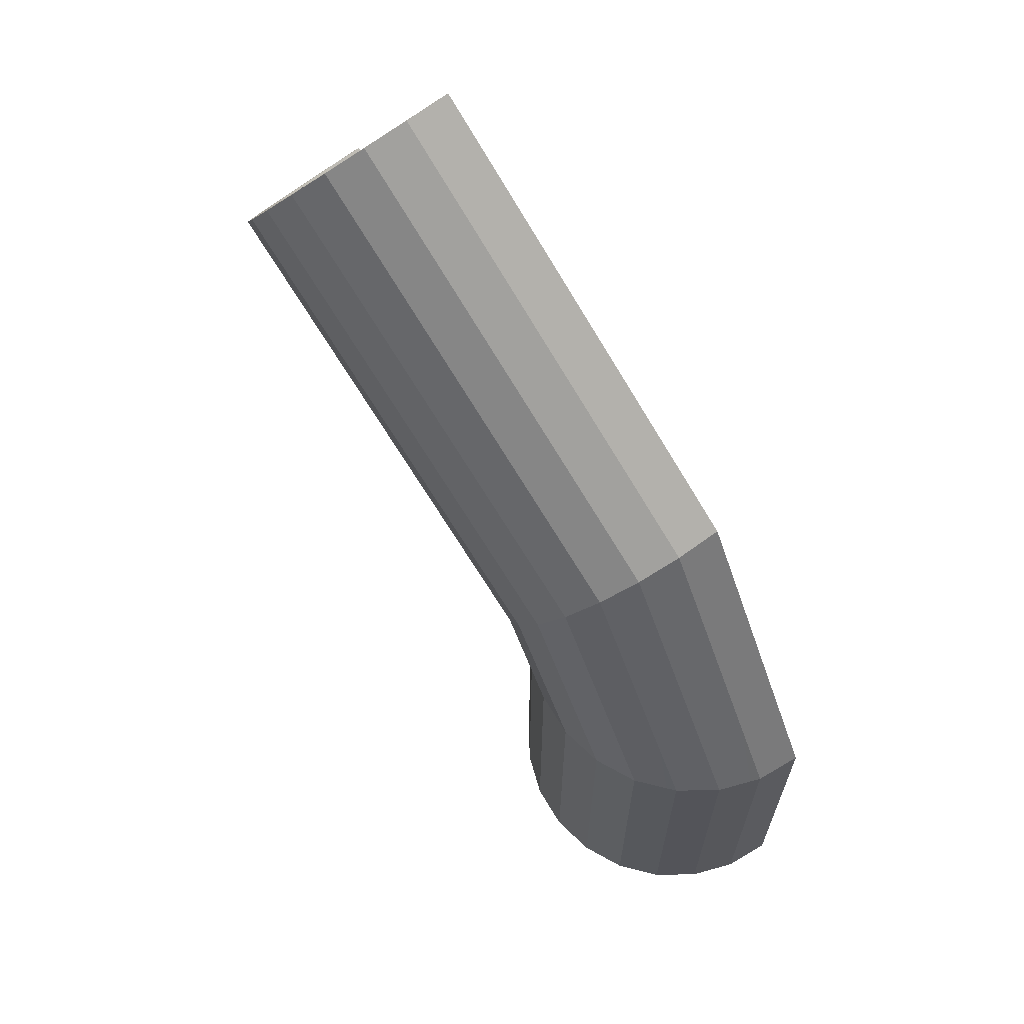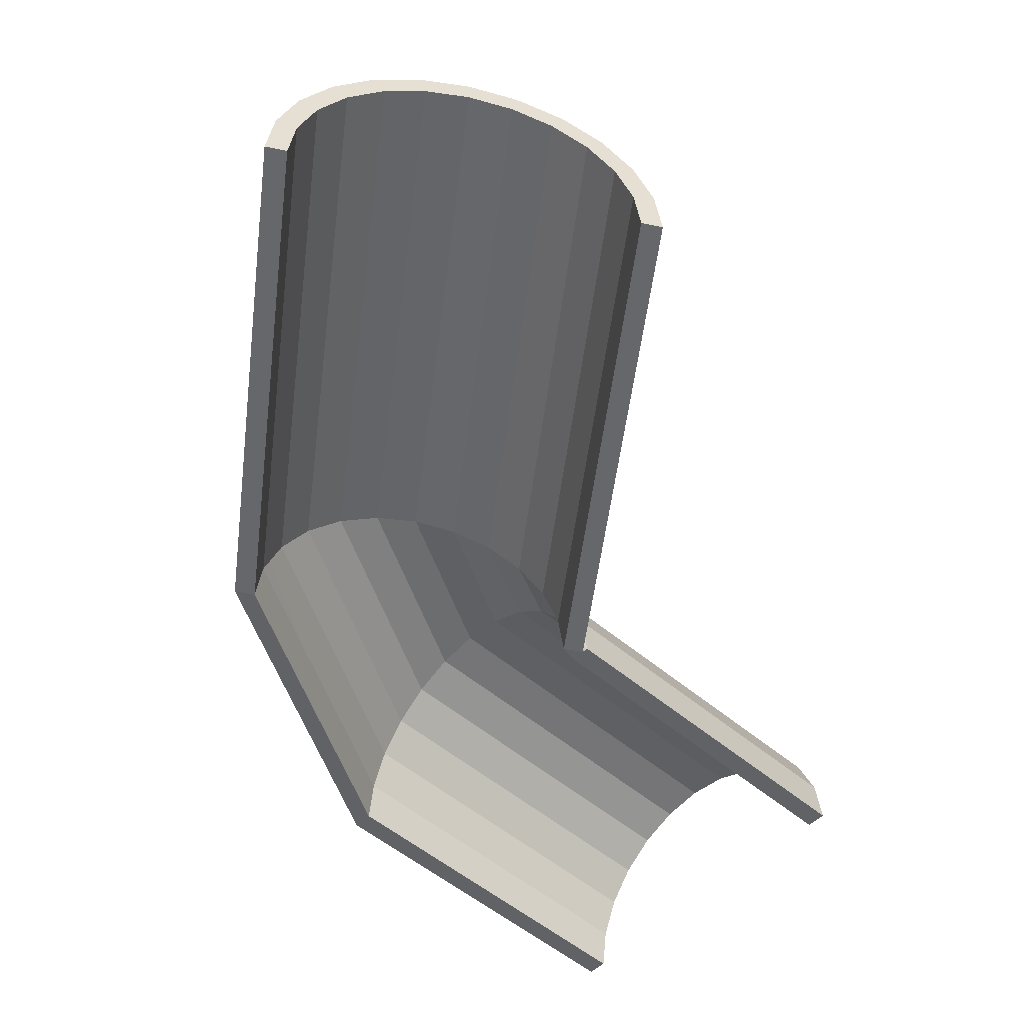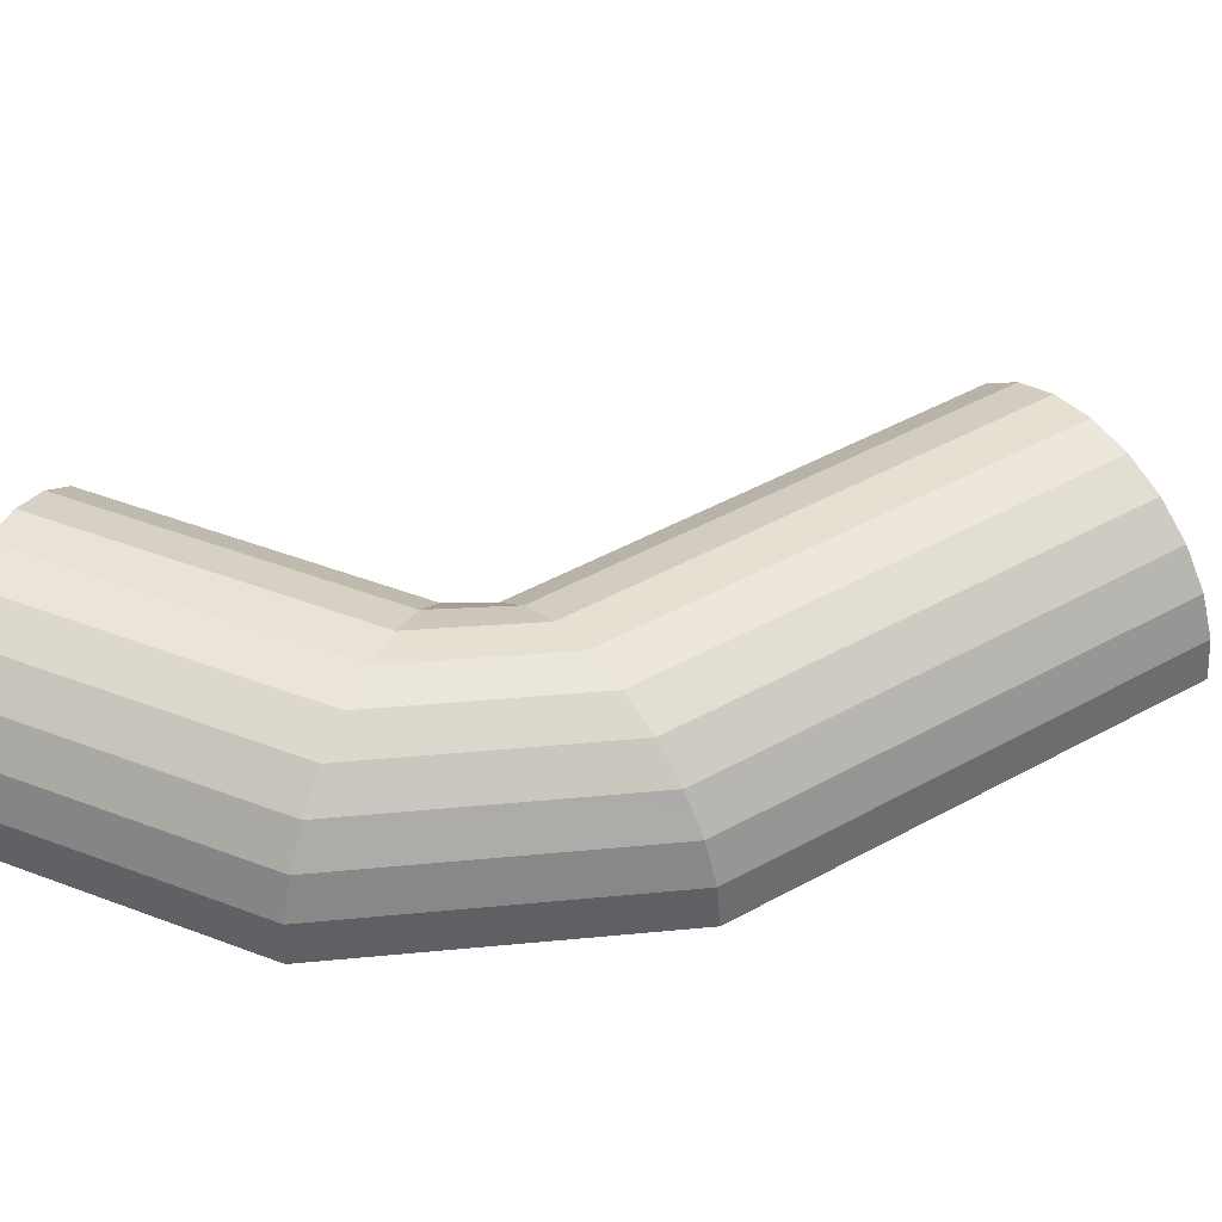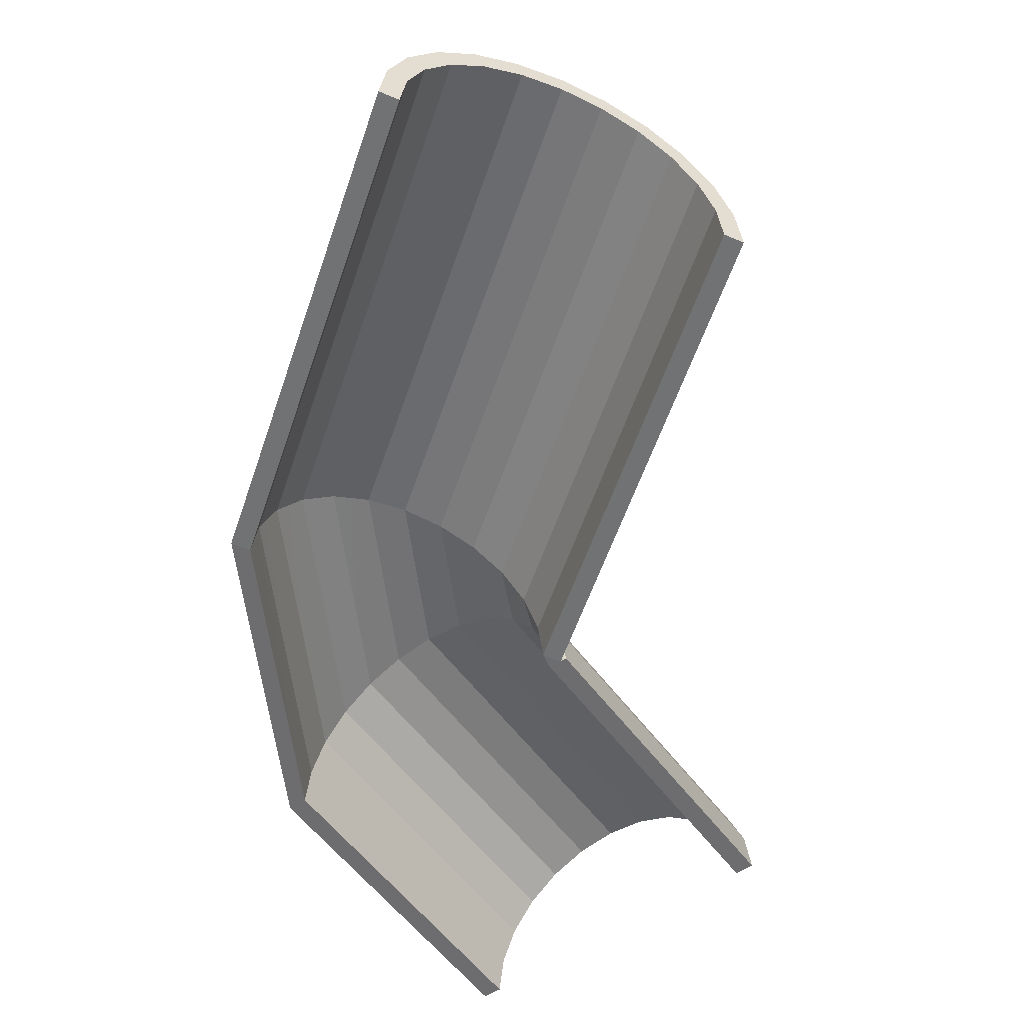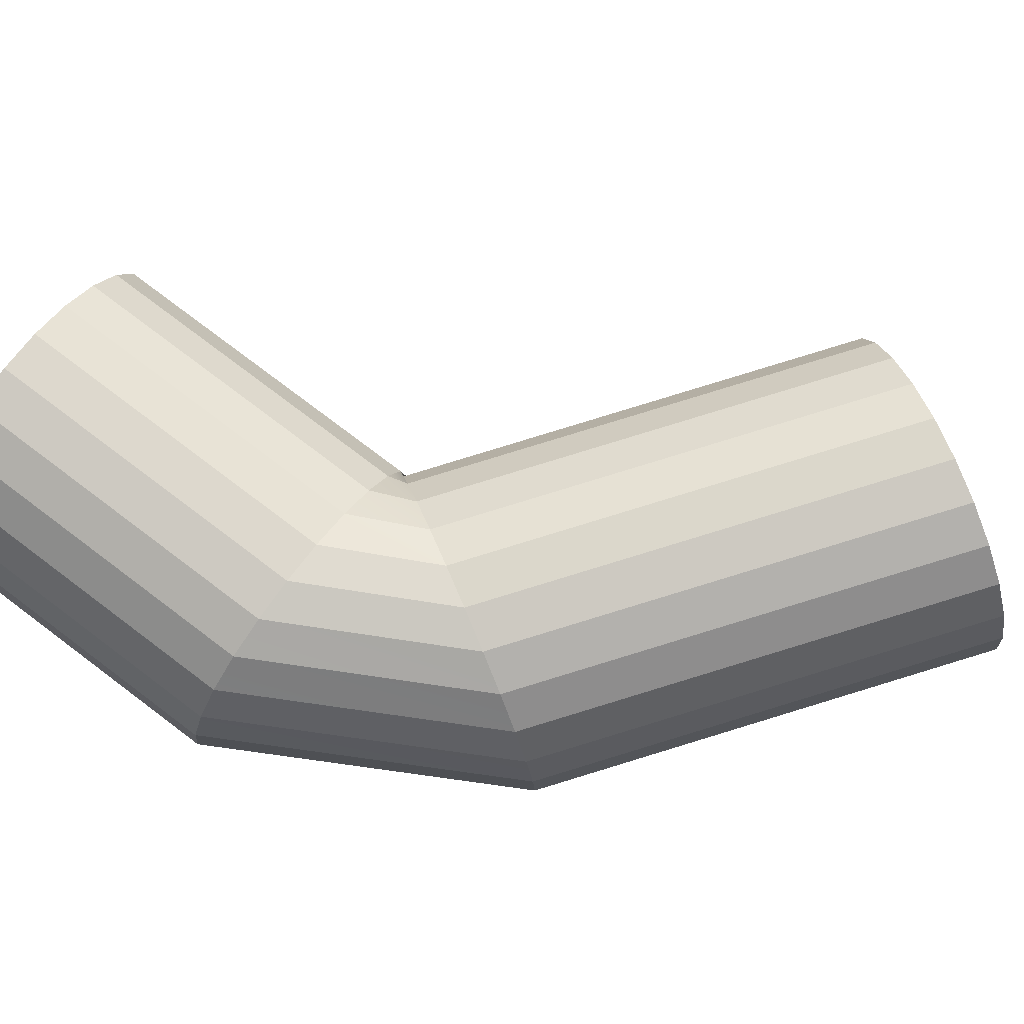
<metadata>
{"format":"obj","ext":"obj","renderer":"f3d","projection":"perspective","resolution":1024,"background":"white","views":[{"elev":66.1,"azim":-128.3,"up":"+Z"},{"elev":-50.7,"azim":46.7,"up":"+Y"},{"elev":47.4,"azim":-67.0,"up":"+Y"},{"elev":-54.1,"azim":35.3,"up":"+Y"},{"elev":78.9,"azim":-53.1,"up":"+Y"}]}
</metadata>
<code>
g pb_Mesh-4803128
v -9.538 -2.409 -12.15
v -9.384 -1.245 -12.15
v -9.538 -2.409 -3.151
v -9.384 -1.245 -3.151
v -8.901 -1.374 -12.15
v -9.038 -2.409 -12.15
v -8.901 -1.374 -3.151
v -9.038 -2.409 -3.151
v -9.538 -2.409 -3.151
v -9.038 -2.409 -3.151
v -9.538 -2.409 -12.15
v -9.038 -2.409 -12.15
v -9.384 -1.245 -12.15
v -8.935 -0.1593 -12.15
v -9.384 -1.245 -3.151
v -8.935 -0.1593 -3.151
v -8.502 -0.4093 -12.15
v -8.901 -1.374 -12.15
v -8.502 -0.4093 -3.151
v -8.901 -1.374 -3.151
v -8.935 -0.1593 -12.15
v -8.22 0.7727 -12.15
v -8.935 -0.1593 -3.151
v -8.22 0.7727 -3.151
v -7.866 0.4191 -12.15
v -8.502 -0.4093 -12.15
v -7.866 0.4191 -3.151
v -8.502 -0.4093 -3.151
v -8.22 0.7727 -12.15
v -7.288 1.488 -12.15
v -8.22 0.7727 -3.151
v -7.288 1.488 -3.151
v -7.038 1.055 -12.15
v -7.866 0.4191 -12.15
v -7.038 1.055 -3.151
v -7.866 0.4191 -3.151
v -7.288 1.488 -12.15
v -6.202 1.937 -12.15
v -7.288 1.488 -3.151
v -6.202 1.937 -3.151
v -6.073 1.454 -12.15
v -7.038 1.055 -12.15
v -6.073 1.454 -3.151
v -7.038 1.055 -3.151
v -6.202 1.937 -12.15
v -5.038 2.091 -12.15
v -6.202 1.937 -3.151
v -5.038 2.091 -3.151
v -5.038 1.591 -12.15
v -6.073 1.454 -12.15
v -5.038 1.591 -3.151
v -6.073 1.454 -3.151
v -5.038 2.091 -12.15
v -3.873 1.937 -12.15
v -5.038 2.091 -3.151
v -3.873 1.937 -3.151
v -4.002 1.454 -12.15
v -5.038 1.591 -12.15
v -4.002 1.454 -3.151
v -5.038 1.591 -3.151
v -3.873 1.937 -12.15
v -2.788 1.488 -12.15
v -3.873 1.937 -3.151
v -2.788 1.488 -3.151
v -3.038 1.055 -12.15
v -4.002 1.454 -12.15
v -3.038 1.055 -3.151
v -4.002 1.454 -3.151
v -2.788 1.488 -12.15
v -1.856 0.7727 -12.15
v -2.788 1.488 -3.151
v -1.856 0.7727 -3.151
v -2.209 0.4191 -12.15
v -3.038 1.055 -12.15
v -2.209 0.4191 -3.151
v -3.038 1.055 -3.151
v -1.856 0.7727 -12.15
v -1.14 -0.1593 -12.15
v -1.856 0.7727 -3.151
v -1.14 -0.1593 -3.151
v -1.573 -0.4093 -12.15
v -2.209 0.4191 -12.15
v -1.573 -0.4093 -3.151
v -2.209 0.4191 -3.151
v -1.14 -0.1593 -12.15
v -0.6909 -1.245 -12.15
v -1.14 -0.1593 -3.151
v -0.6909 -1.245 -3.151
v -1.174 -1.374 -12.15
v -1.573 -0.4093 -12.15
v -1.174 -1.374 -3.151
v -1.573 -0.4093 -3.151
v -0.6909 -1.245 -12.15
v -0.5376 -2.409 -12.15
v -0.6909 -1.245 -3.151
v -0.5376 -2.409 -3.151
v -1.038 -2.409 -12.15
v -1.174 -1.374 -12.15
v -1.038 -2.409 -3.151
v -1.174 -1.374 -3.151
v -1.038 -2.409 -3.151
v -0.5376 -2.409 -3.151
v -1.038 -2.409 -12.15
v -0.5376 -2.409 -12.15
v 5.038 -2.091 12.15
v 5.114 -0.926 12.02
v 5.288 -2.091 11.72
v 5.356 -1.055 11.6
v -9.384 -1.245 -12.15
v -9.538 -2.409 -12.15
v -8.901 -1.374 -12.15
v -9.038 -2.409 -12.15
v 5.114 -0.926 12.02
v 5.339 0.1593 11.63
v 5.356 -1.055 11.6
v 5.556 -0.09071 11.25
v -8.935 -0.1593 -12.15
v -8.502 -0.4093 -12.15
v 5.339 0.1593 11.63
v 5.697 1.091 11.01
v 5.556 -0.09071 11.25
v 5.873 0.7377 10.7
v -8.22 0.7727 -12.15
v -7.866 0.4191 -12.15
v 5.697 1.091 11.01
v 6.163 1.806 10.2
v 5.873 0.7377 10.7
v 6.288 1.373 9.986
v -7.288 1.488 -12.15
v -7.038 1.055 -12.15
v 6.163 1.806 10.2
v 6.705 2.256 9.263
v 6.288 1.373 9.986
v 6.77 1.773 9.151
v -6.202 1.937 -12.15
v -6.073 1.454 -12.15
v 6.705 2.256 9.263
v 7.288 2.409 8.254
v 6.77 1.773 9.151
v 7.288 1.909 8.254
v -5.038 2.091 -12.15
v -5.038 1.591 -12.15
v 7.288 2.409 8.254
v 7.87 2.256 7.246
v 7.805 1.773 7.358
v -3.873 1.937 -12.15
v -4.002 1.454 -12.15
v 8.413 1.806 6.306
v 7.805 1.773 7.358
v 8.288 1.373 6.522
v -2.788 1.488 -12.15
v -3.038 1.055 -12.15
v 8.413 1.806 6.306
v 8.879 1.091 5.498
v 8.288 1.373 6.522
v 8.702 0.7377 5.805
v -1.856 0.7727 -12.15
v -2.209 0.4191 -12.15
v 8.879 1.091 5.498
v 9.236 0.1593 4.879
v 8.702 0.7377 5.805
v 9.02 -0.09072 5.254
v -1.14 -0.1593 -12.15
v -1.573 -0.4093 -12.15
v 9.236 0.1593 4.879
v 9.461 -0.926 4.49
v 9.02 -0.09072 5.254
v 9.219 -1.055 4.908
v -0.6909 -1.245 -12.15
v -1.174 -1.374 -12.15
v 9.461 -0.926 4.49
v 9.538 -2.091 4.357
v 9.219 -1.055 4.908
v 9.288 -2.091 4.79
v -0.5376 -2.409 -12.15
v -1.038 -2.409 -12.15
v -9.538 -2.409 -3.151
v -9.384 -1.245 -3.151
v -5.197 -2.409 4.647
v -5.12 -1.245 4.514
v -4.947 -2.409 4.214
v -5.197 -2.409 4.647
v -0.5376 -2.409 -3.151
v -1.038 -2.409 -3.151
v -0.6967 -2.409 -3.147
v -0.9467 -2.409 -2.714
v -8.901 -1.374 -3.151
v -9.038 -2.409 -3.151
v -4.879 -1.374 4.096
v -4.947 -2.409 4.214
v -9.384 -1.245 -3.151
v -8.935 -0.1593 -3.151
v -5.12 -1.245 4.514
v -4.895 -0.1593 4.125
v -8.502 -0.4093 -3.151
v -8.901 -1.374 -3.151
v -4.679 -0.4093 3.75
v -4.879 -1.374 4.096
v -8.935 -0.1593 -3.151
v -8.22 0.7727 -3.151
v -4.895 -0.1593 4.125
v -4.538 0.7727 3.506
v -7.866 0.4191 -3.151
v -8.502 -0.4093 -3.151
v -4.361 0.4191 3.199
v -4.679 -0.4093 3.75
v -8.22 0.7727 -3.151
v -7.288 1.488 -3.151
v -4.538 0.7727 3.506
v -4.072 1.488 2.698
v -7.038 1.055 -3.151
v -7.866 0.4191 -3.151
v -3.947 1.055 2.482
v -4.361 0.4191 3.199
v -7.288 1.488 -3.151
v -6.202 1.937 -3.151
v -4.072 1.488 2.698
v -3.529 1.937 1.759
v -6.073 1.454 -3.151
v -7.038 1.055 -3.151
v -3.464 1.454 1.646
v -3.947 1.055 2.482
v -6.202 1.937 -3.151
v -5.038 2.091 -3.151
v -3.529 1.937 1.759
v -2.947 2.091 0.7499
v -5.038 1.591 -3.151
v -6.073 1.454 -3.151
v -2.947 1.591 0.7499
v -3.464 1.454 1.646
v -5.038 2.091 -3.151
v -3.873 1.937 -3.151
v -2.947 2.091 0.7499
v -2.364 1.937 -0.2587
v -4.002 1.454 -3.151
v -5.038 1.591 -3.151
v -2.429 1.454 -0.1467
v -2.947 1.591 0.7499
v -3.873 1.937 -3.151
v -2.788 1.488 -3.151
v -2.364 1.937 -0.2587
v -1.822 1.488 -1.199
v -3.038 1.055 -3.151
v -4.002 1.454 -3.151
v -1.947 1.055 -0.9822
v -2.429 1.454 -0.1467
v -2.788 1.488 -3.151
v -1.856 0.7727 -3.151
v -1.822 1.488 -1.199
v -1.356 0.7727 -2.006
v -2.209 0.4191 -3.151
v -3.038 1.055 -3.151
v -1.532 0.4191 -1.7
v -1.947 1.055 -0.9822
v -1.856 0.7727 -3.151
v -1.14 -0.1593 -3.151
v -1.356 0.7727 -2.006
v -0.9981 -0.1593 -2.625
v -1.573 -0.4093 -3.151
v -2.209 0.4191 -3.151
v -1.215 -0.4093 -2.25
v -1.532 0.4191 -1.7
v -1.14 -0.1593 -3.151
v -0.6909 -1.245 -3.151
v -0.9981 -0.1593 -2.625
v -0.7733 -1.245 -3.014
v -1.174 -1.374 -3.151
v -1.573 -0.4093 -3.151
v -1.015 -1.374 -2.596
v -1.215 -0.4093 -2.25
v -0.6909 -1.245 -3.151
v -0.5376 -2.409 -3.151
v -0.7733 -1.245 -3.014
v -0.5376 -2.409 -3.151
v -0.6967 -2.409 -3.147
v -0.7733 -1.245 -3.014
v -1.038 -2.409 -3.151
v -1.174 -1.374 -3.151
v -0.9467 -2.409 -2.714
v -1.015 -1.374 -2.596
v -5.197 -2.409 4.647
v -5.12 -1.245 4.514
v 5.038 -2.091 12.15
v 5.114 -0.926 12.02
v -4.947 -2.409 4.214
v -5.197 -2.409 4.647
v 5.288 -2.091 11.72
v 5.038 -2.091 12.15
v -0.6967 -2.409 -3.147
v -0.9467 -2.409 -2.714
v 9.538 -2.091 4.357
v 9.288 -2.091 4.79
v -4.879 -1.374 4.096
v -4.947 -2.409 4.214
v 5.356 -1.055 11.6
v 5.288 -2.091 11.72
v -5.12 -1.245 4.514
v -4.895 -0.1593 4.125
v 5.114 -0.926 12.02
v 5.339 0.1593 11.63
v -4.679 -0.4093 3.75
v -4.879 -1.374 4.096
v 5.556 -0.09071 11.25
v 5.356 -1.055 11.6
v -4.895 -0.1593 4.125
v -4.538 0.7727 3.506
v 5.339 0.1593 11.63
v 5.697 1.091 11.01
v -4.361 0.4191 3.199
v -4.679 -0.4093 3.75
v 5.873 0.7377 10.7
v 5.556 -0.09071 11.25
v -4.538 0.7727 3.506
v -4.072 1.488 2.698
v 5.697 1.091 11.01
v 6.163 1.806 10.2
v -3.947 1.055 2.482
v -4.361 0.4191 3.199
v 6.288 1.373 9.986
v 5.873 0.7377 10.7
v -4.072 1.488 2.698
v -3.529 1.937 1.759
v 6.163 1.806 10.2
v 6.705 2.256 9.263
v -3.464 1.454 1.646
v -3.947 1.055 2.482
v 6.77 1.773 9.151
v 6.288 1.373 9.986
v -3.529 1.937 1.759
v -2.947 2.091 0.7499
v 6.705 2.256 9.263
v 7.288 2.409 8.254
v -2.947 1.591 0.7499
v -3.464 1.454 1.646
v 7.288 1.909 8.254
v 6.77 1.773 9.151
v -2.947 2.091 0.7499
v -2.364 1.937 -0.2587
v 7.288 2.409 8.254
v 7.87 2.256 7.246
v -2.429 1.454 -0.1467
v -2.947 1.591 0.7499
v 7.805 1.773 7.358
v 7.288 1.909 8.254
v -2.364 1.937 -0.2587
v -1.822 1.488 -1.199
v 7.87 2.256 7.246
v 8.413 1.806 6.306
v -1.947 1.055 -0.9822
v -2.429 1.454 -0.1467
v 8.288 1.373 6.522
v 7.805 1.773 7.358
v -1.822 1.488 -1.199
v -1.356 0.7727 -2.006
v 8.413 1.806 6.306
v 8.879 1.091 5.498
v -1.532 0.4191 -1.7
v -1.947 1.055 -0.9822
v 8.702 0.7377 5.805
v 8.288 1.373 6.522
v -1.356 0.7727 -2.006
v -0.9981 -0.1593 -2.625
v 8.879 1.091 5.498
v 9.236 0.1593 4.879
v -1.215 -0.4093 -2.25
v -1.532 0.4191 -1.7
v 9.02 -0.09072 5.254
v 8.702 0.7377 5.805
v -0.9981 -0.1593 -2.625
v -0.7733 -1.245 -3.014
v 9.236 0.1593 4.879
v 9.461 -0.926 4.49
v -1.015 -1.374 -2.596
v -1.215 -0.4093 -2.25
v 9.219 -1.055 4.908
v 9.02 -0.09072 5.254
v -0.7733 -1.245 -3.014
v -0.6967 -2.409 -3.147
v 9.461 -0.926 4.49
v -0.6967 -2.409 -3.147
v 9.538 -2.091 4.357
v 9.461 -0.926 4.49
v -0.9467 -2.409 -2.714
v -1.015 -1.374 -2.596
v 9.288 -2.091 4.79
v 9.219 -1.055 4.908
g pb_Mesh-4803128_0
f 3 2 1
f 3 4 2
f 7 6 5
f 7 8 6
f 11 10 9
f 11 12 10
f 15 14 13
f 15 16 14
f 19 18 17
f 19 20 18
f 23 22 21
f 23 24 22
f 27 26 25
f 27 28 26
f 31 30 29
f 31 32 30
f 35 34 33
f 35 36 34
f 39 38 37
f 39 40 38
f 43 42 41
f 43 44 42
f 47 46 45
f 47 48 46
f 51 50 49
f 51 52 50
f 55 54 53
f 55 56 54
f 59 58 57
f 59 60 58
f 63 62 61
f 63 64 62
f 67 66 65
f 67 68 66
f 71 70 69
f 71 72 70
f 75 74 73
f 75 76 74
f 79 78 77
f 79 80 78
f 83 82 81
f 83 84 82
f 87 86 85
f 87 88 86
f 91 90 89
f 91 92 90
f 95 94 93
f 95 96 94
f 99 98 97
f 99 100 98
f 103 102 101
f 103 104 102
f 107 106 105
f 107 108 106
f 111 110 109
f 111 112 110
f 115 114 113
f 115 116 114
f 118 109 117
f 118 111 109
f 121 120 119
f 121 122 120
f 124 117 123
f 124 118 117
f 127 126 125
f 127 128 126
f 130 123 129
f 130 124 123
f 133 132 131
f 133 134 132
f 136 129 135
f 136 130 129
f 139 138 137
f 139 140 138
f 142 135 141
f 142 136 135
f 140 144 143
f 140 145 144
f 147 141 146
f 147 142 141
f 149 148 144
f 149 150 148
f 152 146 151
f 152 147 146
f 155 154 153
f 155 156 154
f 158 151 157
f 158 152 151
f 161 160 159
f 161 162 160
f 164 157 163
f 164 158 157
f 167 166 165
f 167 168 166
f 170 163 169
f 170 164 163
f 173 172 171
f 173 174 172
f 176 169 175
f 176 170 169
f 179 178 177
f 179 180 178
f 181 9 10
f 181 182 9
f 185 184 183
f 185 186 184
f 189 188 187
f 189 190 188
f 193 192 191
f 193 194 192
f 197 196 195
f 197 198 196
f 201 200 199
f 201 202 200
f 205 204 203
f 205 206 204
f 209 208 207
f 209 210 208
f 213 212 211
f 213 214 212
f 217 216 215
f 217 218 216
f 221 220 219
f 221 222 220
f 225 224 223
f 225 226 224
f 229 228 227
f 229 230 228
f 233 232 231
f 233 234 232
f 237 236 235
f 237 238 236
f 241 240 239
f 241 242 240
f 245 244 243
f 245 246 244
f 249 248 247
f 249 250 248
f 253 252 251
f 253 254 252
f 257 256 255
f 257 258 256
f 261 260 259
f 261 262 260
f 265 264 263
f 265 266 264
f 269 268 267
f 269 270 268
f 273 272 271
f 276 275 274
f 279 278 277
f 279 280 278
f 283 282 281
f 283 284 282
f 287 286 285
f 287 288 286
f 291 290 289
f 291 292 290
f 295 294 293
f 295 296 294
f 299 298 297
f 299 300 298
f 303 302 301
f 303 304 302
f 307 306 305
f 307 308 306
f 311 310 309
f 311 312 310
f 315 314 313
f 315 316 314
f 319 318 317
f 319 320 318
f 323 322 321
f 323 324 322
f 327 326 325
f 327 328 326
f 331 330 329
f 331 332 330
f 335 334 333
f 335 336 334
f 339 338 337
f 339 340 338
f 343 342 341
f 343 344 342
f 347 346 345
f 347 348 346
f 351 350 349
f 351 352 350
f 355 354 353
f 355 356 354
f 359 358 357
f 359 360 358
f 363 362 361
f 363 364 362
f 367 366 365
f 367 368 366
f 371 370 369
f 371 372 370
f 375 374 373
f 375 376 374
f 379 378 377
f 382 381 380
f 385 384 383
f 385 386 384

</code>
